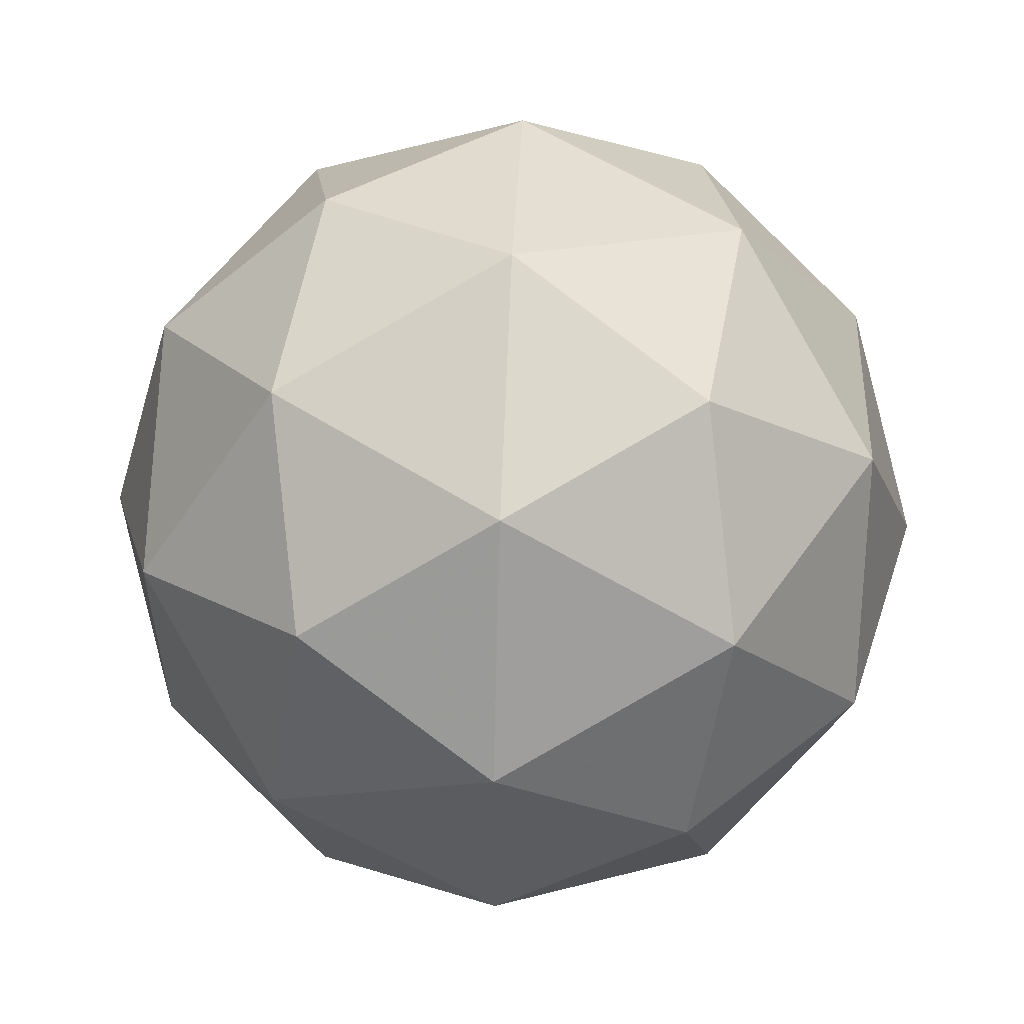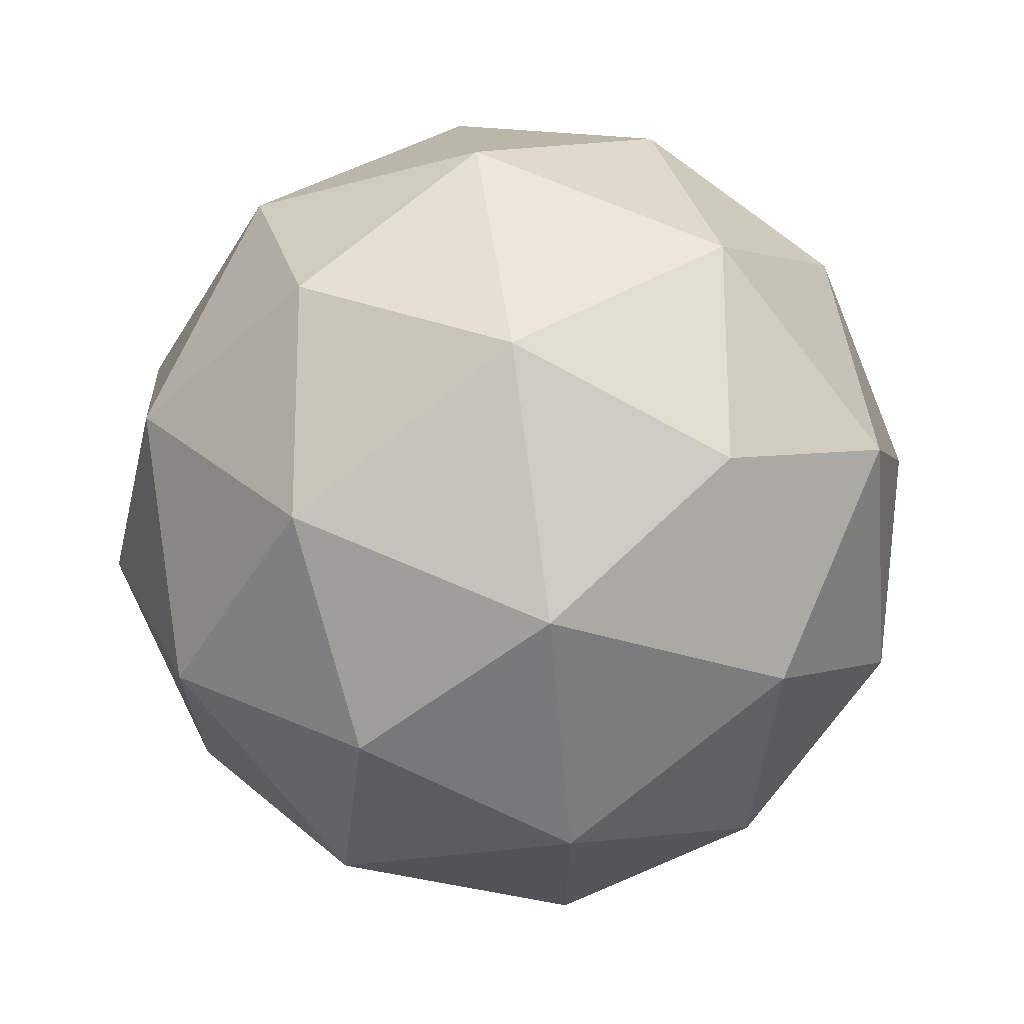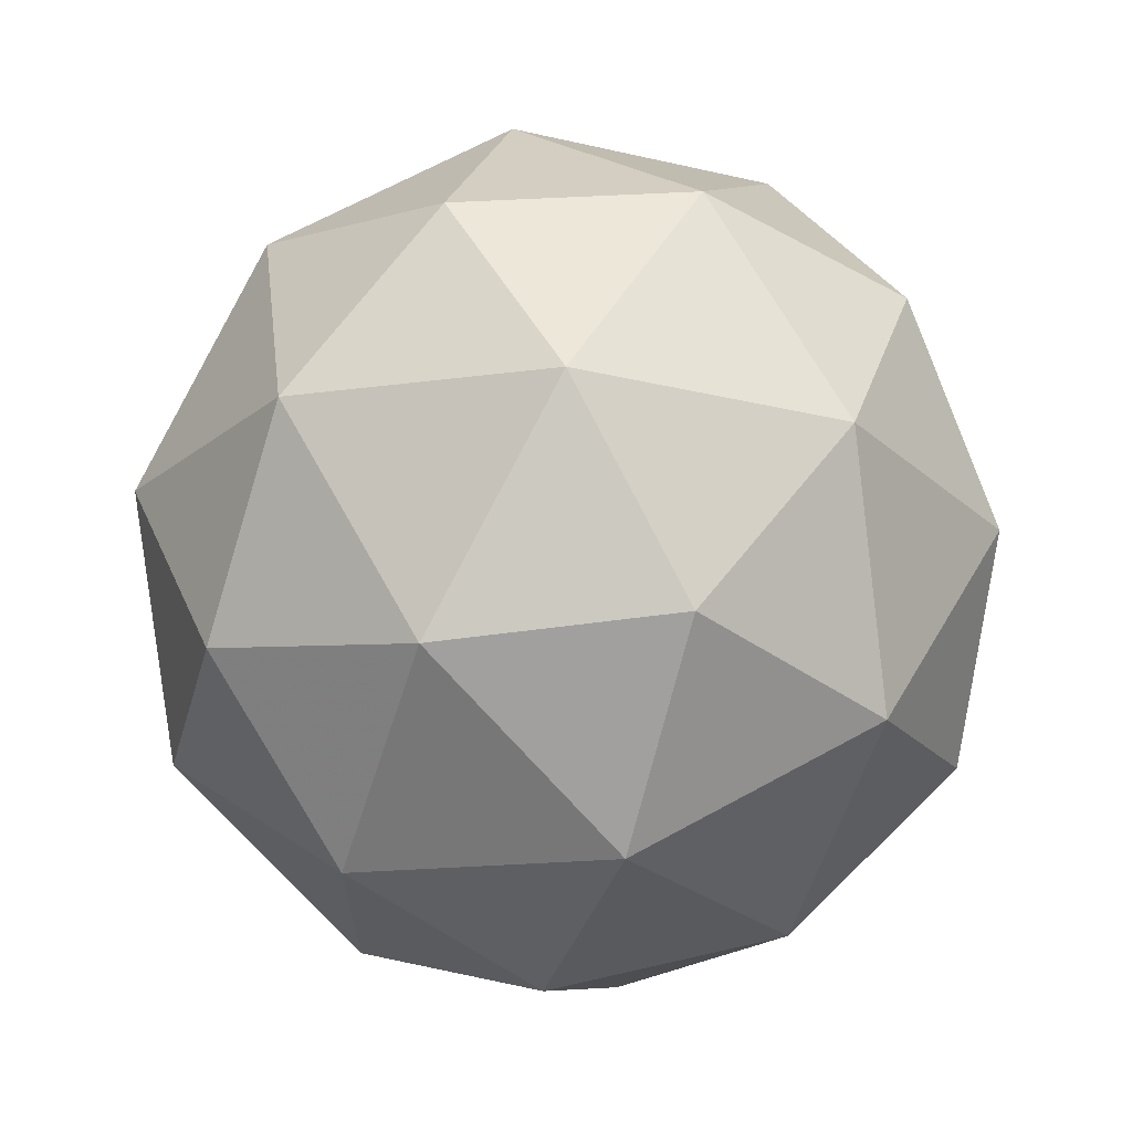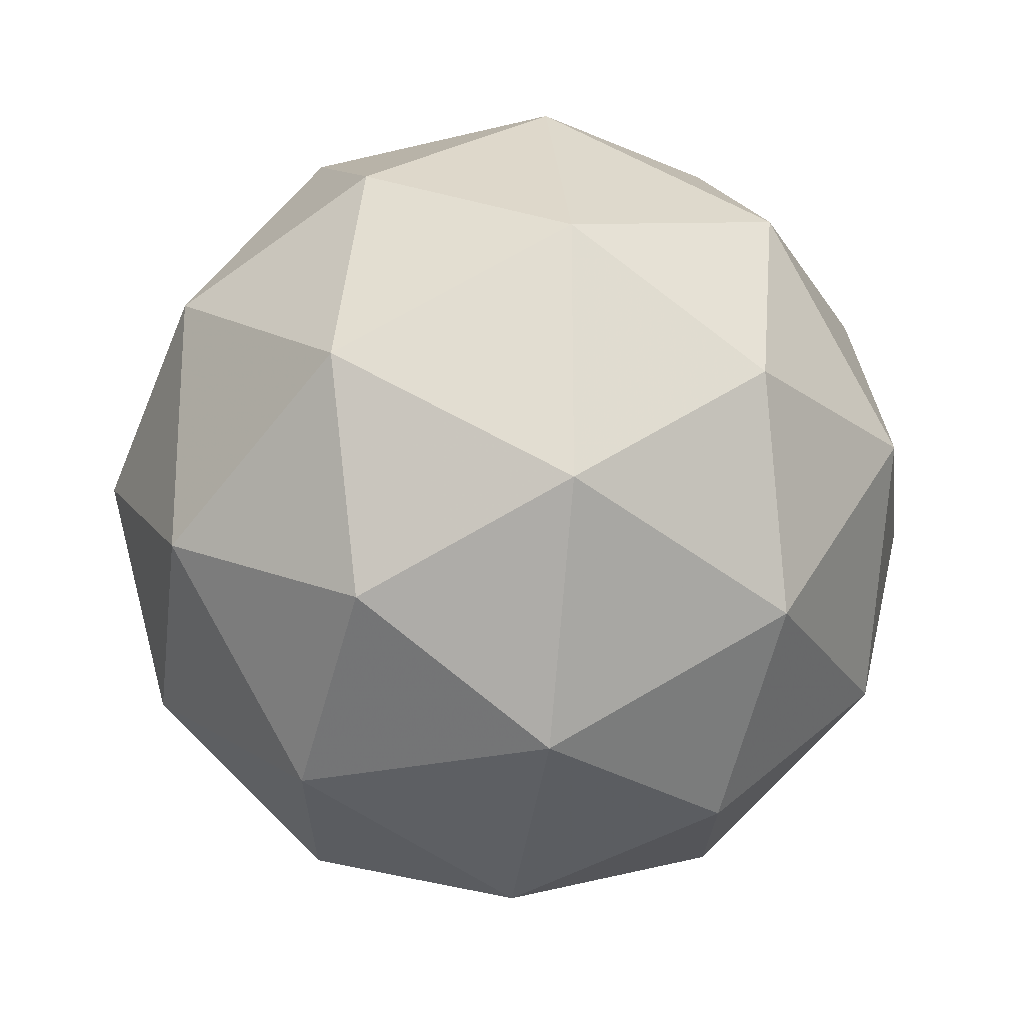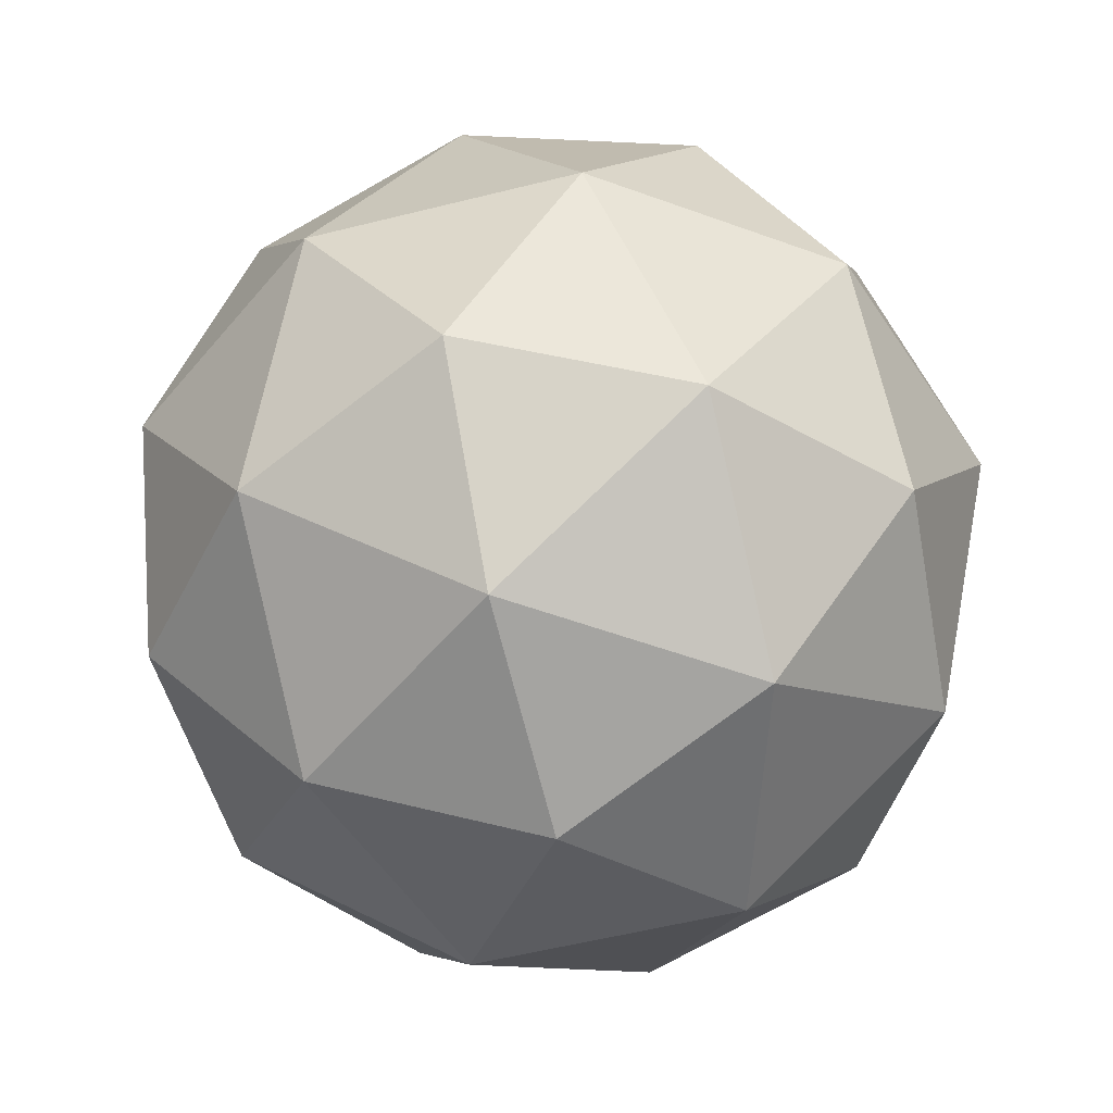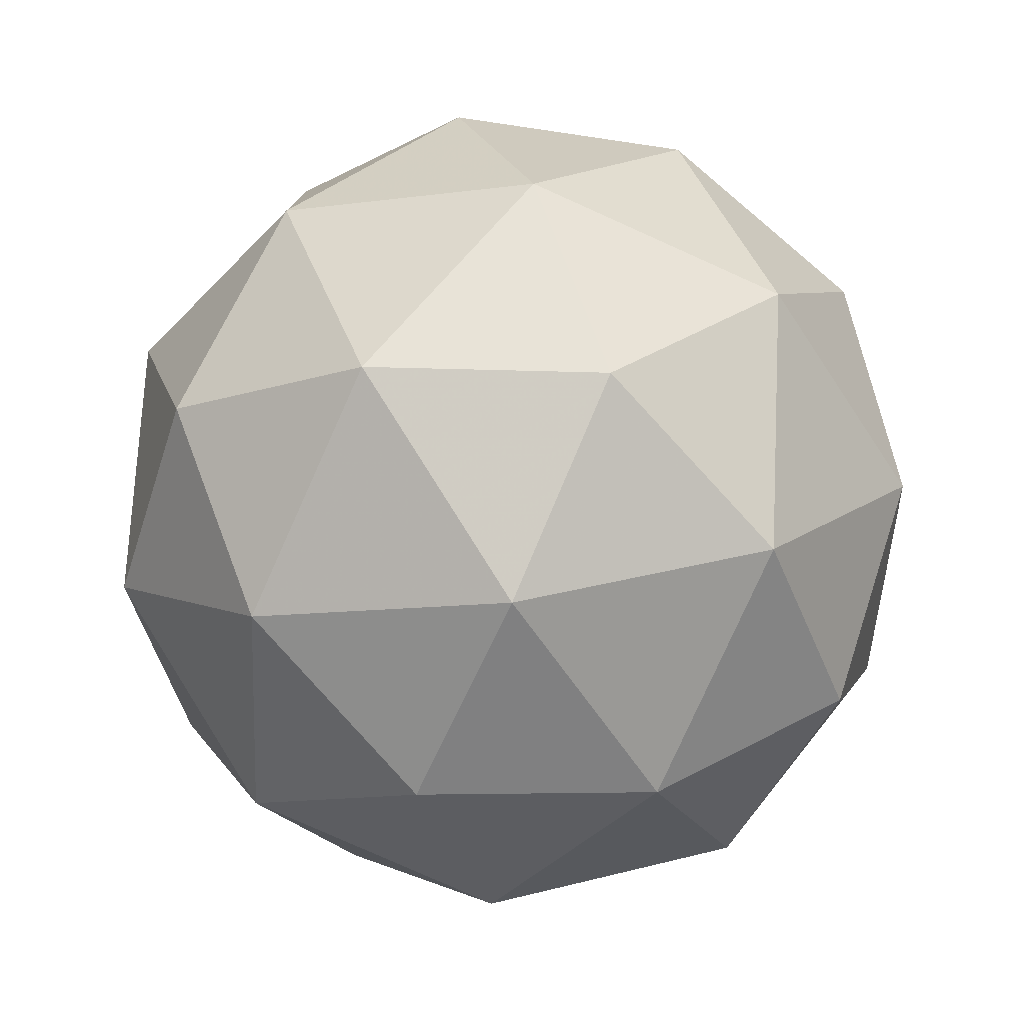
<metadata>
{"format":"obj","ext":"obj","renderer":"f3d","projection":"perspective","resolution":1024,"background":"white","views":[{"elev":55.1,"azim":-87.5,"up":"+Z"},{"elev":68.3,"azim":81.9,"up":"+Z"},{"elev":66.8,"azim":-60.6,"up":"+Z"},{"elev":-22.6,"azim":81.9,"up":"+Z"},{"elev":-54.8,"azim":-3.1,"up":"+Y"},{"elev":-78.7,"azim":-55.9,"up":"+Z"}]}
</metadata>
<code>
g SDQL-i4-g70-s603
v -409.7 -5896 4720
v -320.3 -5865 4785
v -443.8 -5865 4825
v -257.7 -5780 4830
v -231 -5797 4720
v -520.1 -5865 4720
v -443.8 -5865 4615
v -320.3 -5865 4655
v -209.9 -5686 4785
v -467.7 -5780 4898
v -354.5 -5797 4890
v -409.7 -5686 4930
v -597.5 -5780 4720
v -554.2 -5797 4825
v -609.4 -5686 4785
v -467.7 -5780 4541
v -554.2 -5797 4615
v -533.1 -5686 4550
v -257.7 -5780 4609
v -354.5 -5797 4550
v -286.2 -5686 4550
v -286.2 -5686 4890
v -533.1 -5686 4890
v -609.4 -5686 4655
v -409.7 -5686 4510
v -209.9 -5686 4655
v -351.6 -5592 4898
v -265.1 -5576 4825
v -375.5 -5507 4825
v -561.6 -5592 4830
v -464.9 -5576 4890
v -499 -5507 4785
v -561.6 -5592 4609
v -588.3 -5576 4720
v -499 -5507 4655
v -351.6 -5592 4541
v -464.9 -5576 4550
v -375.5 -5507 4615
v -221.8 -5592 4720
v -265.1 -5576 4615
v -299.3 -5507 4720
v -409.7 -5476 4720
f 1 2 3
f 4 2 5
f 1 3 6
f 1 6 7
f 1 7 8
f 4 5 9
f 10 11 12
f 13 14 15
f 16 17 18
f 19 20 21
f 4 9 22
f 10 12 23
f 13 15 24
f 16 18 25
f 19 21 26
f 27 28 29
f 30 31 32
f 33 34 35
f 36 37 38
f 39 40 41
f 41 38 42
f 41 40 38
f 40 36 38
f 38 35 42
f 38 37 35
f 37 33 35
f 35 32 42
f 35 34 32
f 34 30 32
f 32 29 42
f 32 31 29
f 31 27 29
f 29 41 42
f 29 28 41
f 28 39 41
f 26 40 39
f 26 21 40
f 21 36 40
f 25 37 36
f 25 18 37
f 18 33 37
f 24 34 33
f 24 15 34
f 15 30 34
f 23 31 30
f 23 12 31
f 12 27 31
f 22 28 27
f 22 9 28
f 9 39 28
f 21 25 36
f 21 20 25
f 20 16 25
f 18 24 33
f 18 17 24
f 17 13 24
f 15 23 30
f 15 14 23
f 14 10 23
f 12 22 27
f 12 11 22
f 11 4 22
f 9 26 39
f 9 5 26
f 5 19 26
f 8 20 19
f 8 7 20
f 7 16 20
f 7 17 16
f 7 6 17
f 6 13 17
f 6 14 13
f 6 3 14
f 3 10 14
f 5 8 19
f 5 2 8
f 2 1 8
f 3 11 10
f 3 2 11
f 2 4 11
f 2 4 11

</code>
